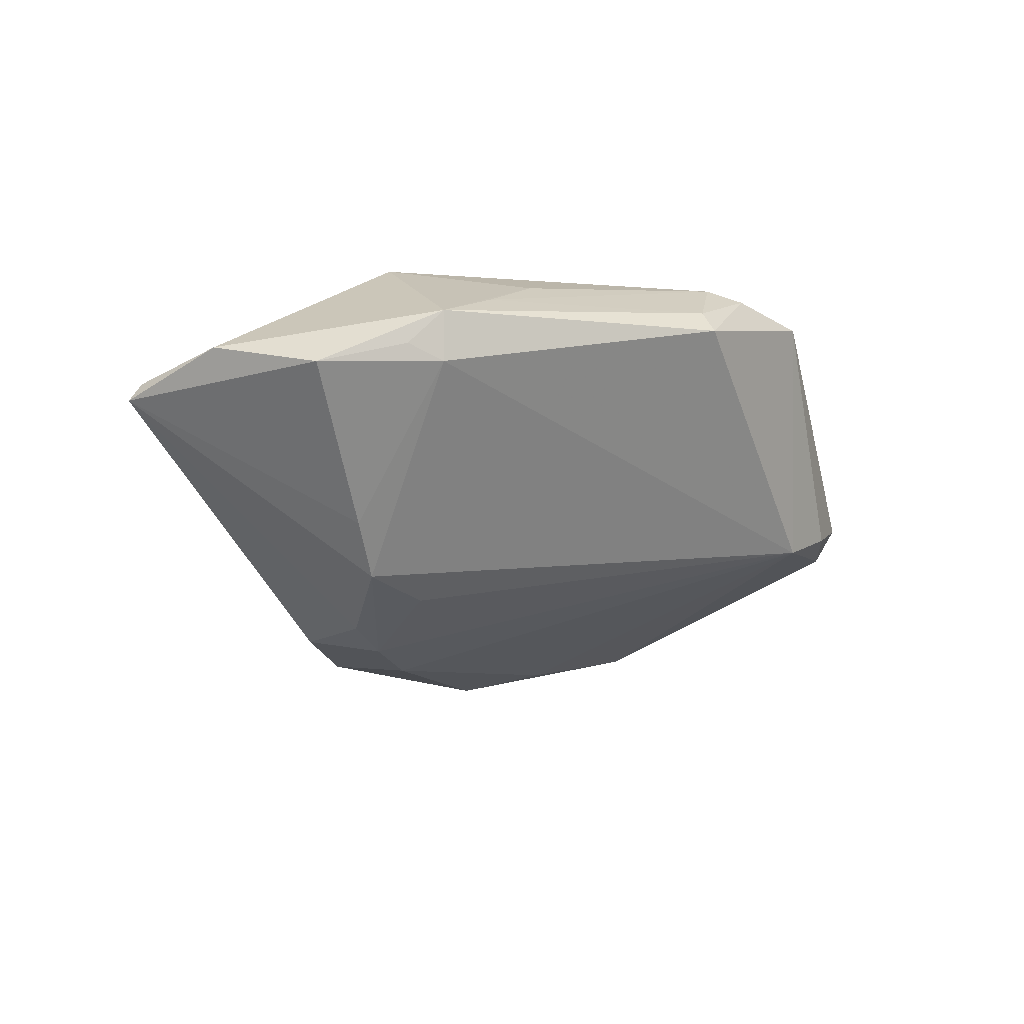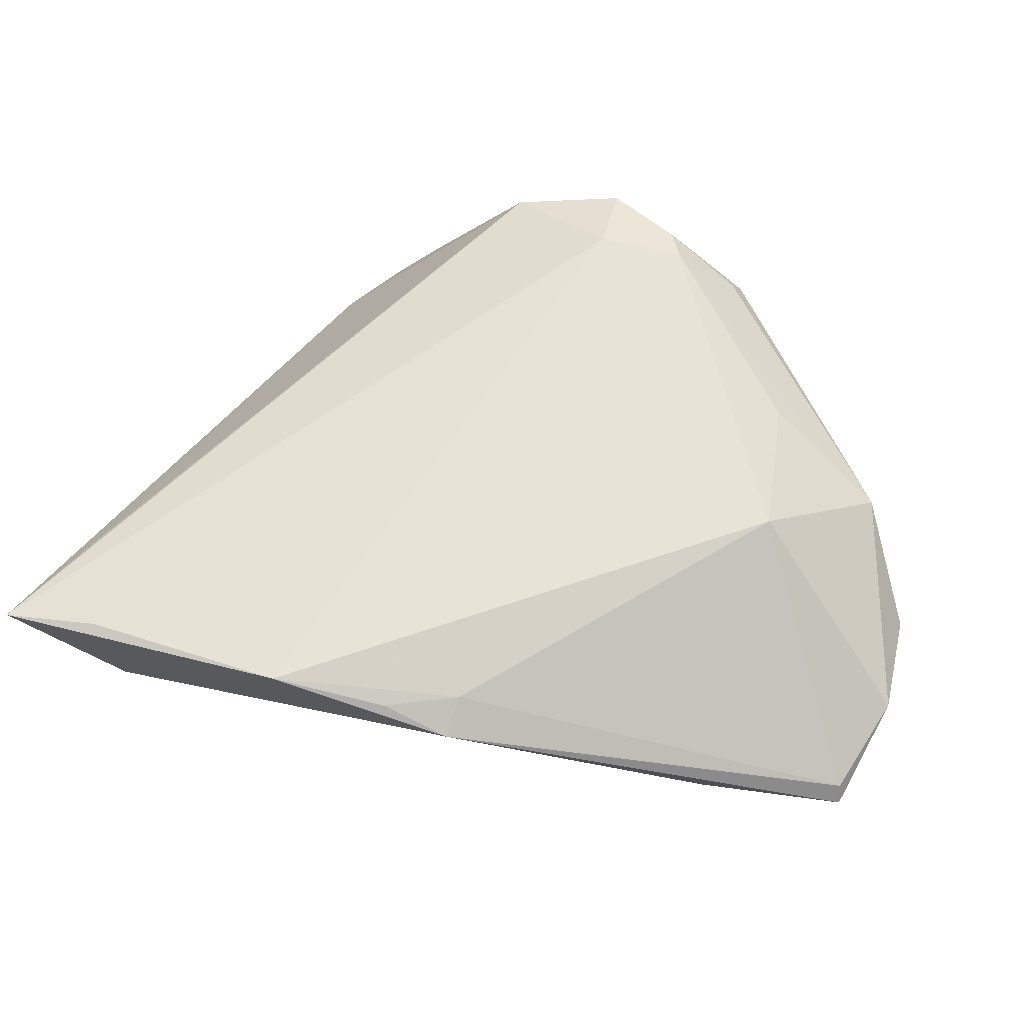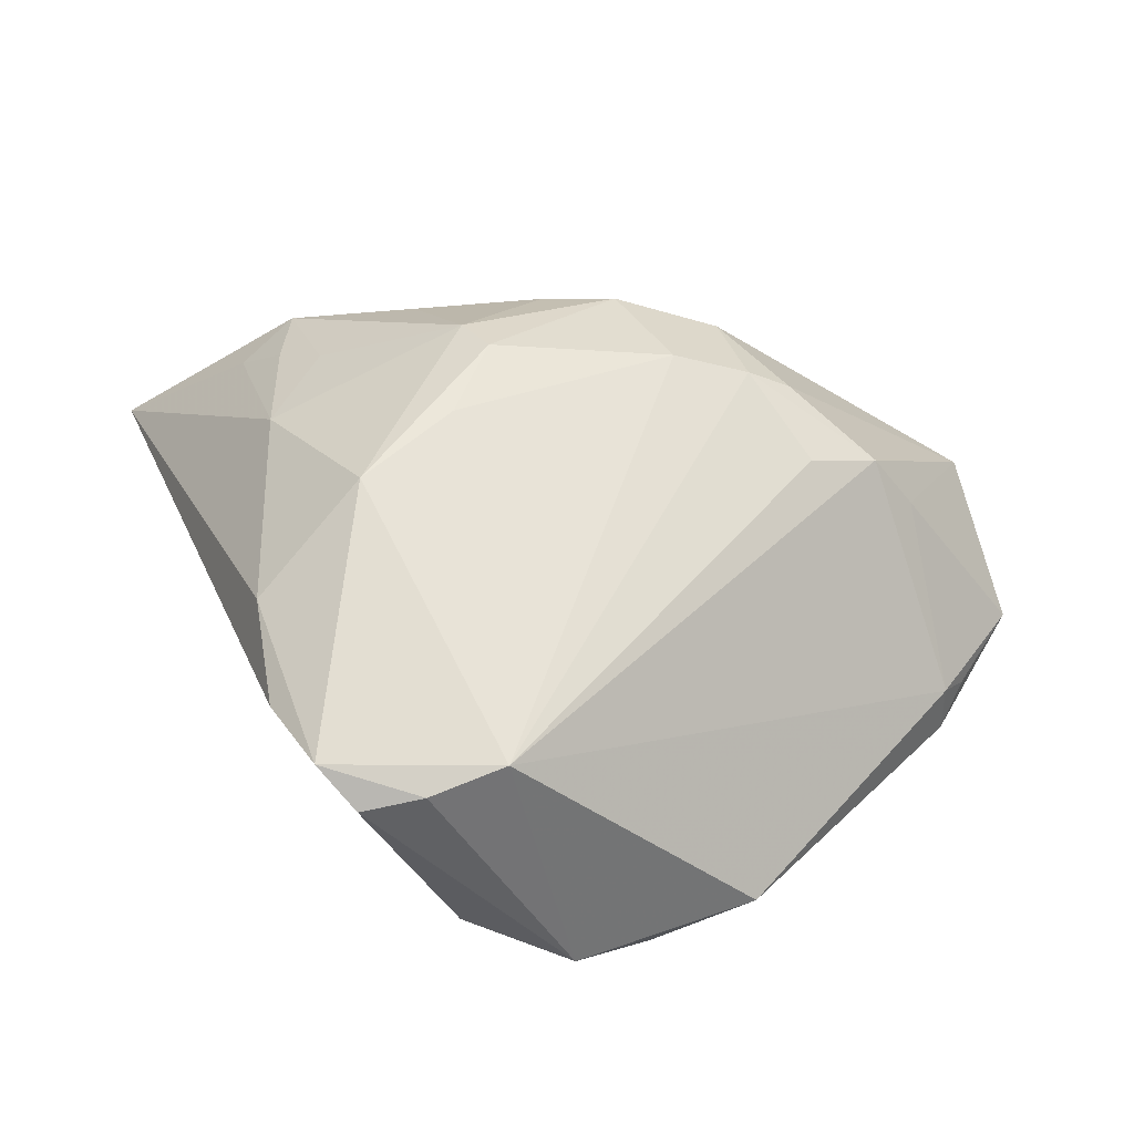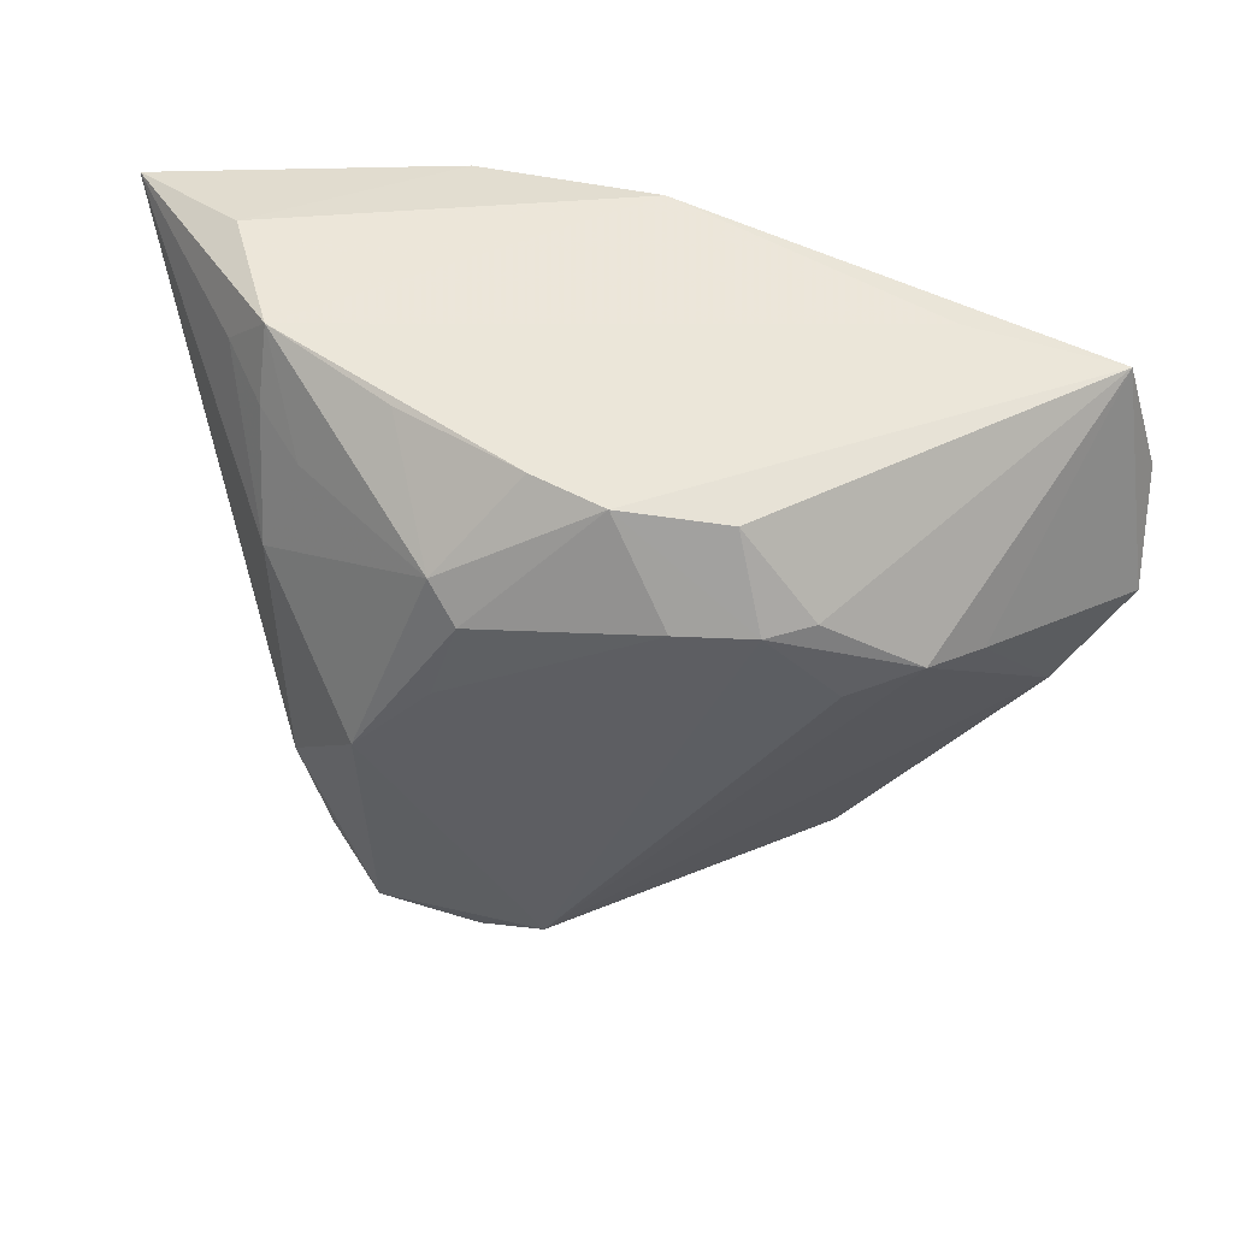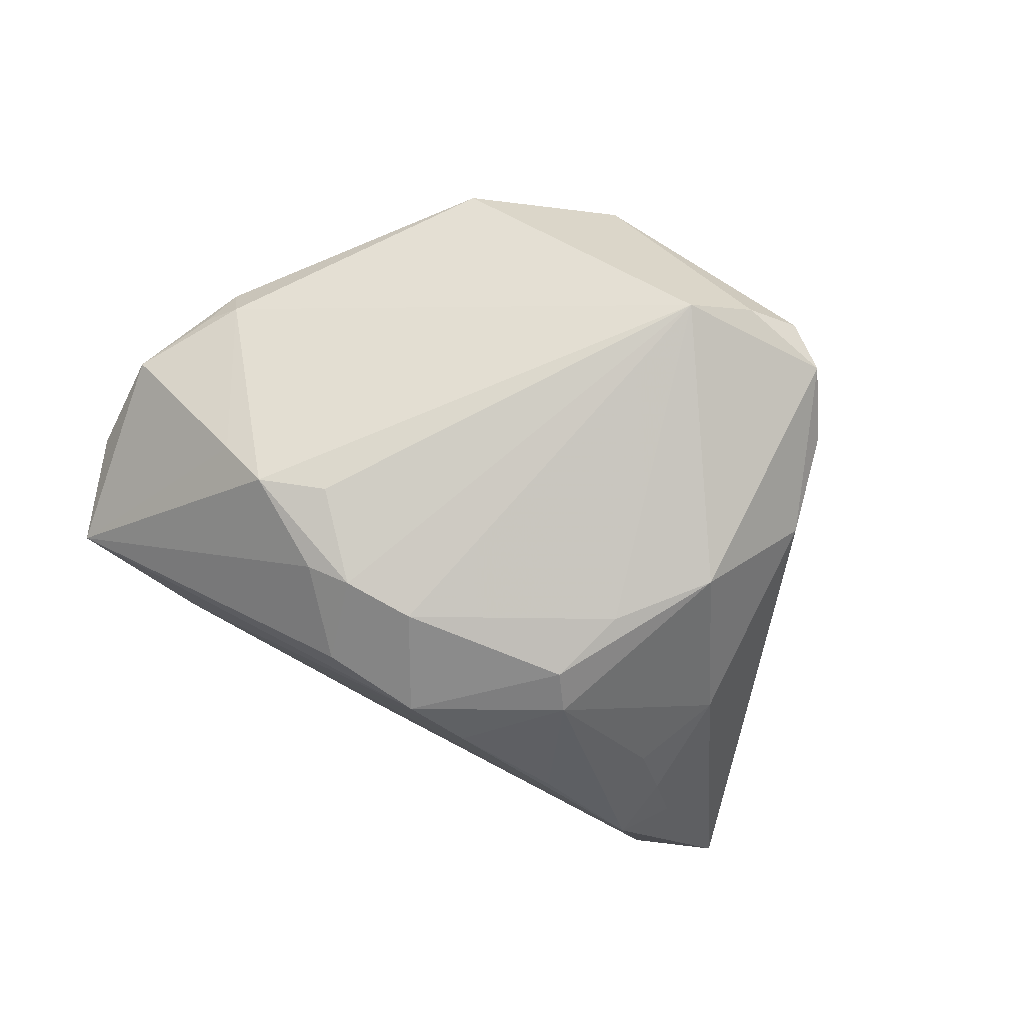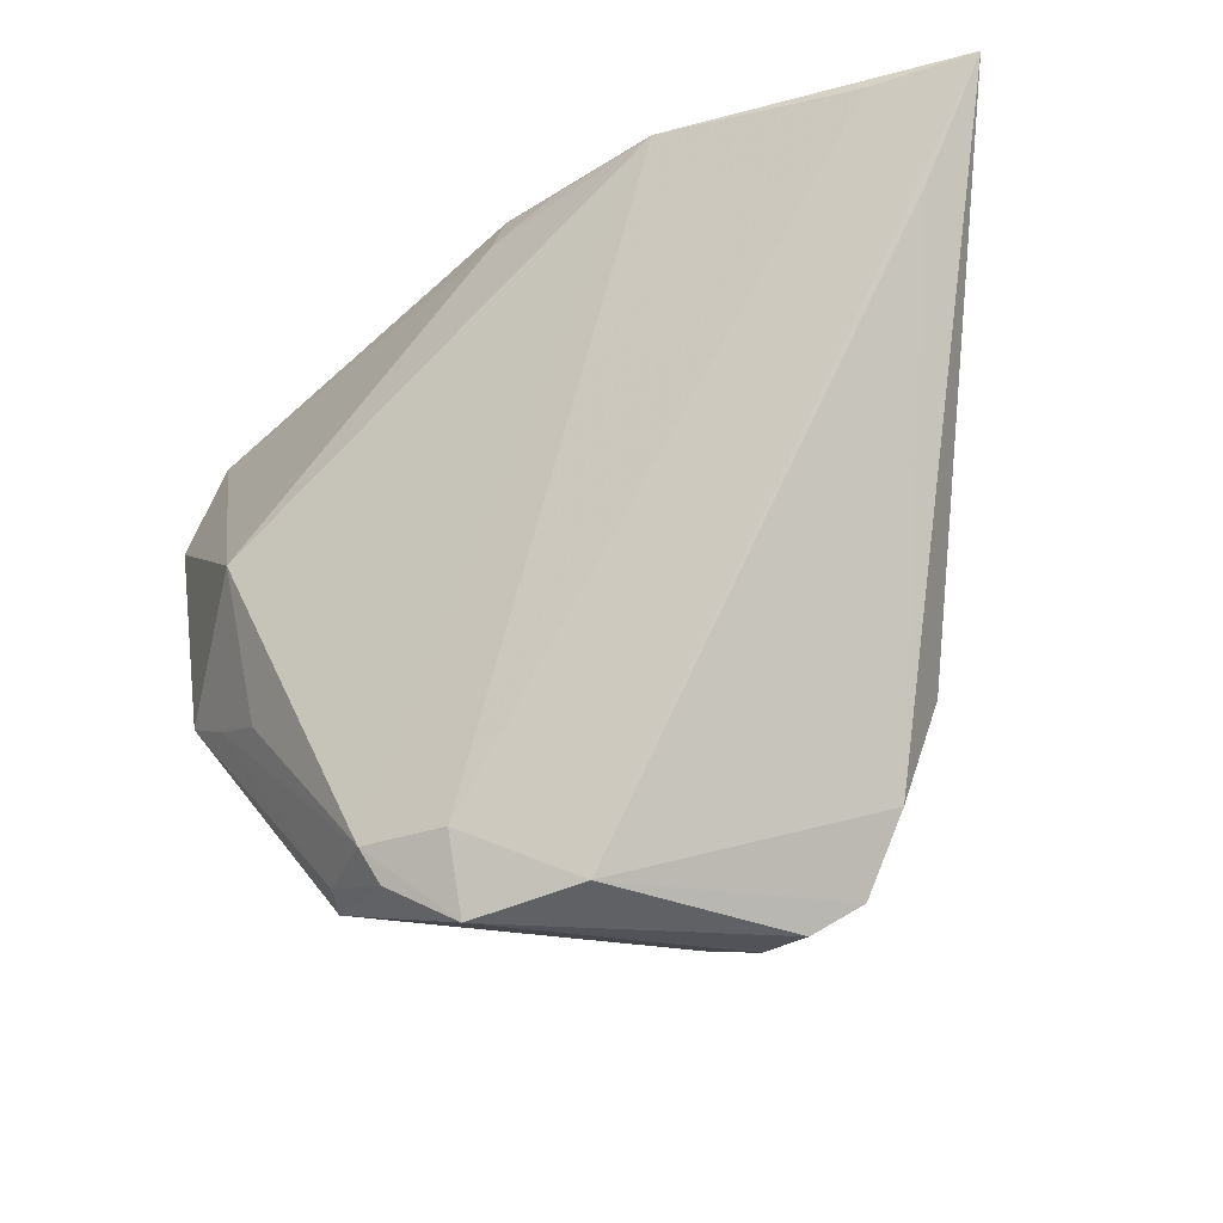
<metadata>
{"format":"obj","ext":"obj","renderer":"f3d","projection":"perspective","resolution":1024,"background":"white","views":[{"elev":-15.1,"azim":-71.4,"up":"+Z"},{"elev":62.4,"azim":-165.3,"up":"+Z"},{"elev":-45.8,"azim":170.6,"up":"+Y"},{"elev":31.7,"azim":-171.6,"up":"+Y"},{"elev":-74.0,"azim":-27.0,"up":"+Z"},{"elev":-26.8,"azim":31.5,"up":"+Y"}]}
</metadata>
<code>
v 0.01655 0.001743 -0.02073
v -0.002373 0.02562 -0.02137
v -0.02347 0.01383 -0.02078
v -0.0245 -0.03574 0.0148
v 0.00629 0.02745 -0.01843
v 0.01302 0.0115 -0.02311
v 0.05652 0.04098 0.01978
v -0.01348 -0.03707 0.02251
v 0.04244 0.04065 0.00882
v 0.02135 0.03053 -0.01195
v -0.04785 -0.007392 0.006087
v 0.03627 0.03512 -0.004296
v -0.02607 0.003804 -0.01827
v -0.01555 -0.03292 0.02385
v 0.02269 -0.04213 -0.0008837
v -0.05251 0.03113 0.005767
v 0.04181 0.03078 0.0005082
v 0.03719 0.01067 -0.008209
v -0.05297 0.0326 0.003629
v 0.04903 0.02721 0.01907
v 0.03604 -0.0172 -0.005888
v 0.00913 -0.03974 0.01867
v -0.002566 0.04228 0.01856
v 0.03717 0.02616 -0.005432
v 0.03318 -0.02978 -0.002361
v -0.03578 0.004898 0.02385
v -0.04024 0.006629 -0.01117
v 0.007418 -0.03895 -0.007383
v 0.01569 -0.04165 -0.003873
v 0.02627 -0.007875 -0.01748
v -0.02343 -0.03398 0.01777
v 0.02779 -0.03864 -0.003853
v 0.03222 0.02172 -0.009756
v -0.003016 0.03761 0.02095
v -0.05079 -0.003838 0.00785
v -0.008779 0.01304 -0.02385
v 0.01973 0.04228 0.02385
v -0.01798 0.01286 -0.02287
v -0.05652 0.01929 0.007935
v 0.01617 0.01628 -0.02166
v -0.04156 -0.01109 0.01586
v -0.03449 0.007124 -0.01668
v 0.04454 0.04003 0.02161
v -0.03498 0.03541 0.005459
v -0.03382 -0.01379 0.01993
v -0.04885 -0.007703 0.01228
v -0.004444 -0.04228 0.021
v -0.004526 -0.03295 0.02377
v -0.01516 0.02417 -0.02031
v -0.05639 0.00562 0.004685
v 0.005727 0.04128 0.02132
f 4 28 47
f 4 11 28
f 28 11 42
f 7 48 22
f 22 48 47
f 15 22 47
f 32 22 15
f 30 32 28
f 2 19 44
f 39 26 16
f 16 19 39
f 47 48 14
f 14 37 26
f 48 37 14
f 11 4 46
f 46 35 11
f 46 26 39
f 49 19 2
f 28 32 29
f 32 15 29
f 47 28 29
f 29 15 47
f 25 22 32
f 1 30 28
f 43 48 7
f 7 37 43
f 43 37 48
f 19 16 23
f 23 44 19
f 23 12 44
f 8 4 47
f 47 14 8
f 45 14 26
f 45 41 14
f 26 46 45
f 45 46 41
f 14 41 31
f 41 46 31
f 31 46 4
f 4 8 31
f 31 8 14
f 3 42 19
f 19 49 3
f 11 35 50
f 35 46 50
f 39 19 50
f 50 46 39
f 7 18 17
f 17 12 7
f 2 44 5
f 44 12 5
f 21 30 18
f 21 18 7
f 7 25 21
f 32 30 21
f 21 25 32
f 7 22 20
f 20 25 7
f 22 25 20
f 34 16 26
f 34 23 16
f 26 37 34
f 36 1 28
f 27 42 11
f 11 50 27
f 19 42 27
f 27 50 19
f 24 17 18
f 12 17 24
f 2 5 40
f 18 30 40
f 37 23 51
f 51 34 37
f 23 34 51
f 12 23 9
f 7 12 9
f 9 23 37
f 9 37 7
f 28 42 13
f 38 3 49
f 38 49 2
f 2 36 38
f 42 3 38
f 38 13 42
f 38 36 28
f 28 13 38
f 10 5 12
f 12 40 10
f 10 40 5
f 12 24 33
f 33 40 12
f 33 24 18
f 18 40 33
f 1 36 6
f 30 1 6
f 6 40 30
f 6 36 2
f 2 40 6

</code>
